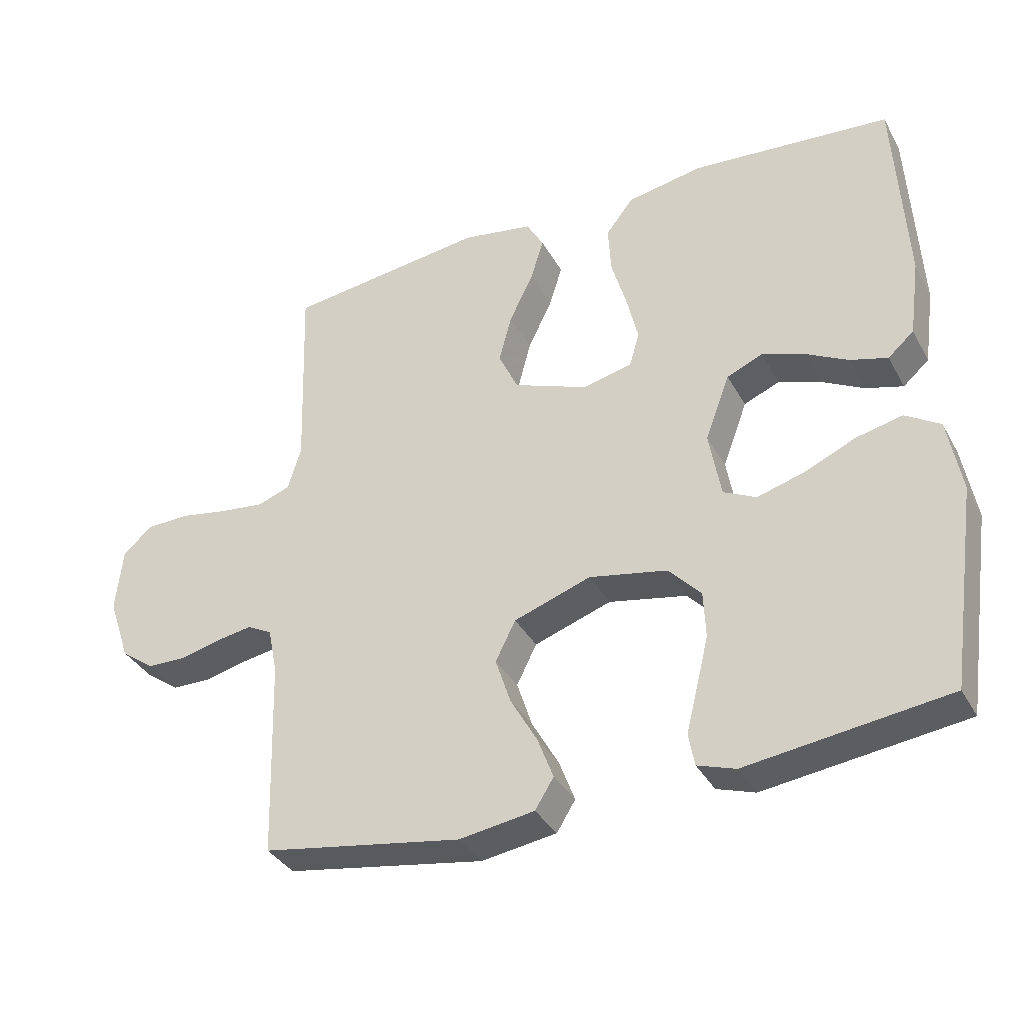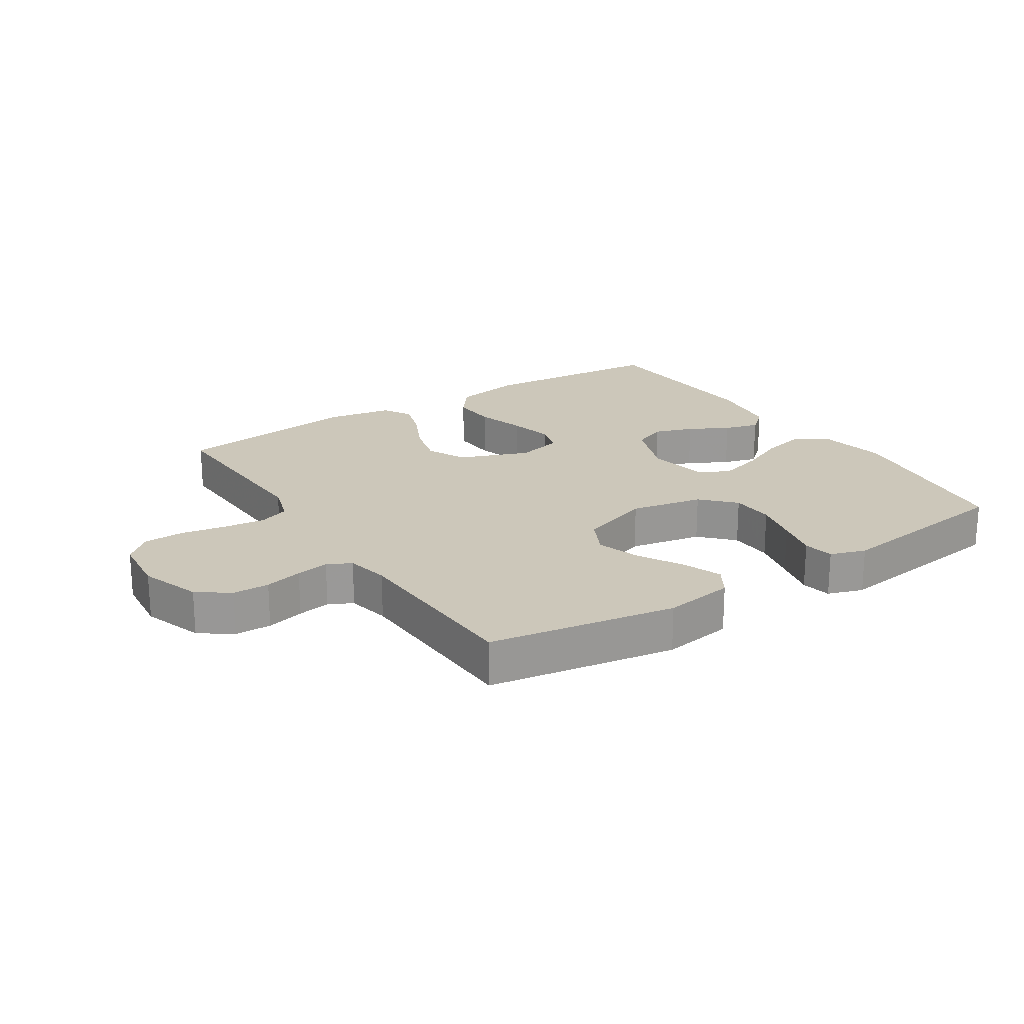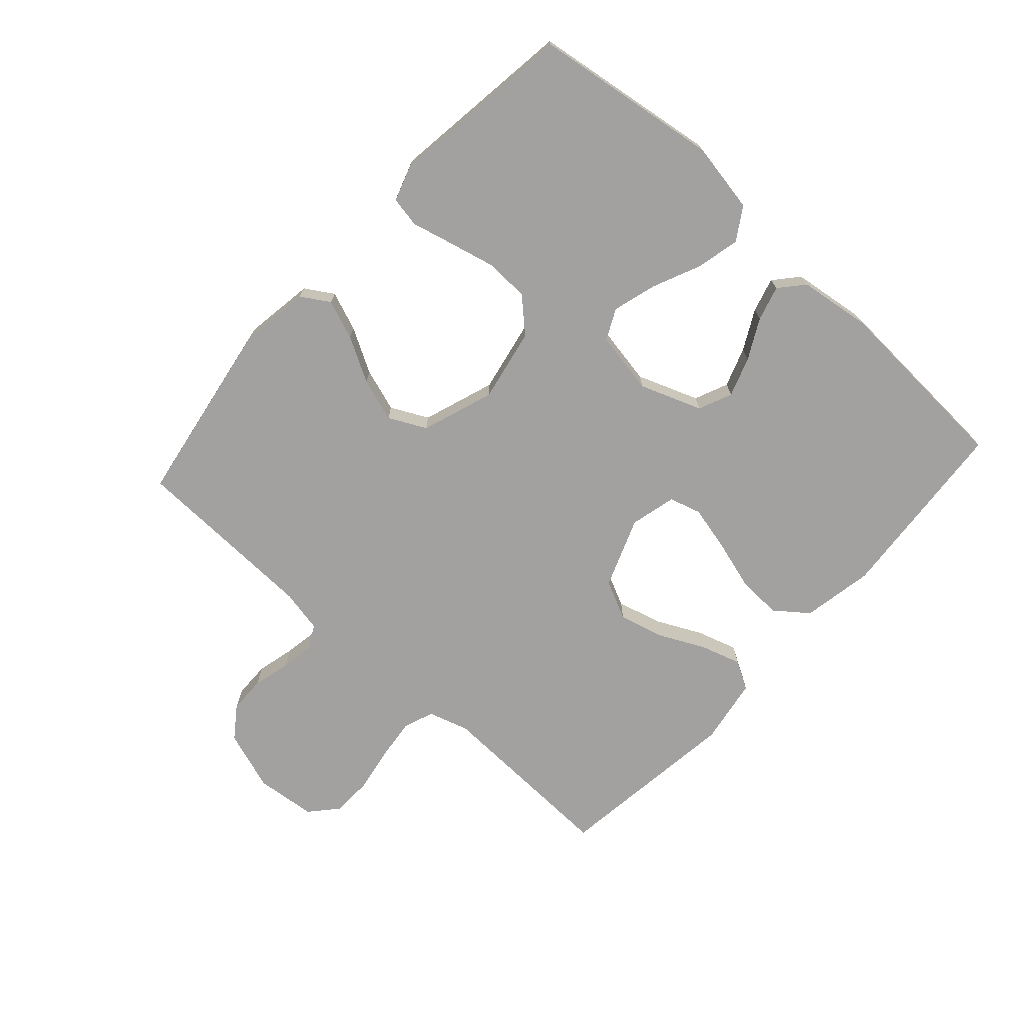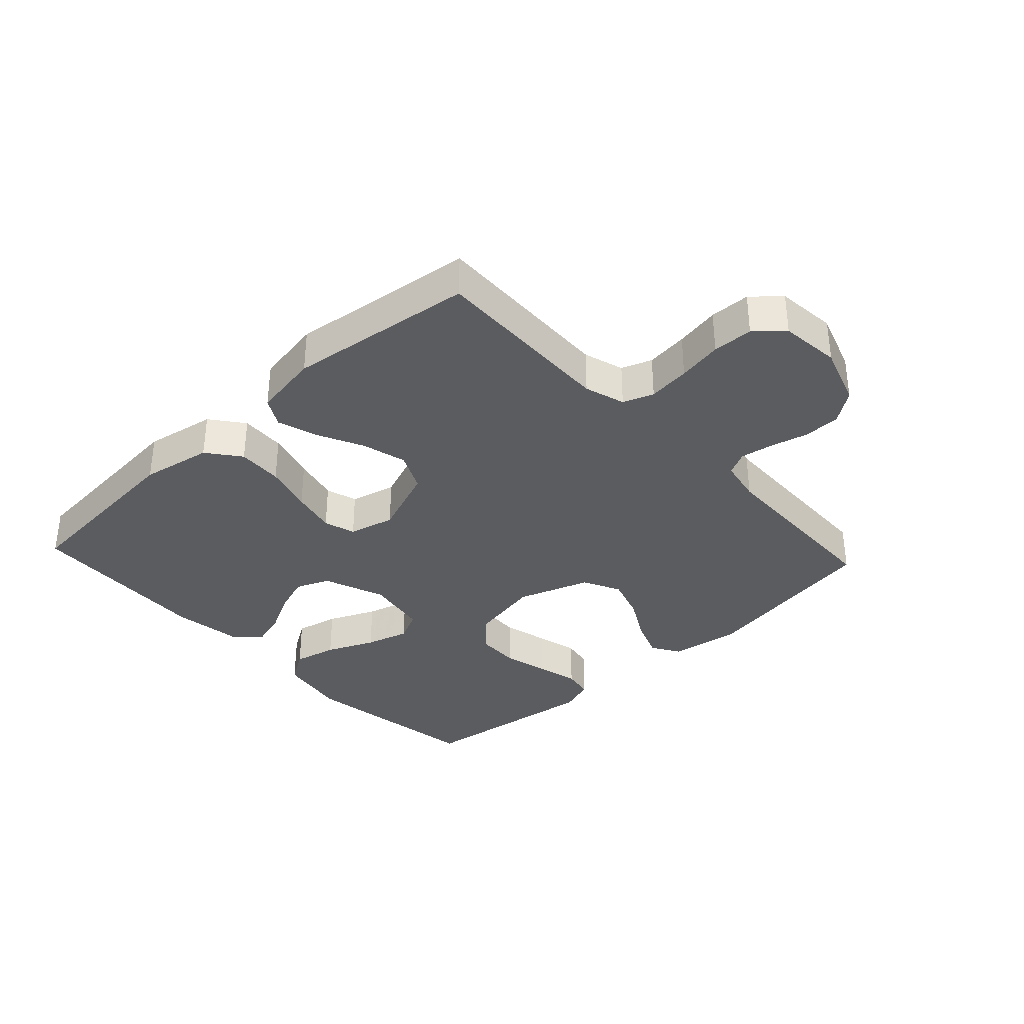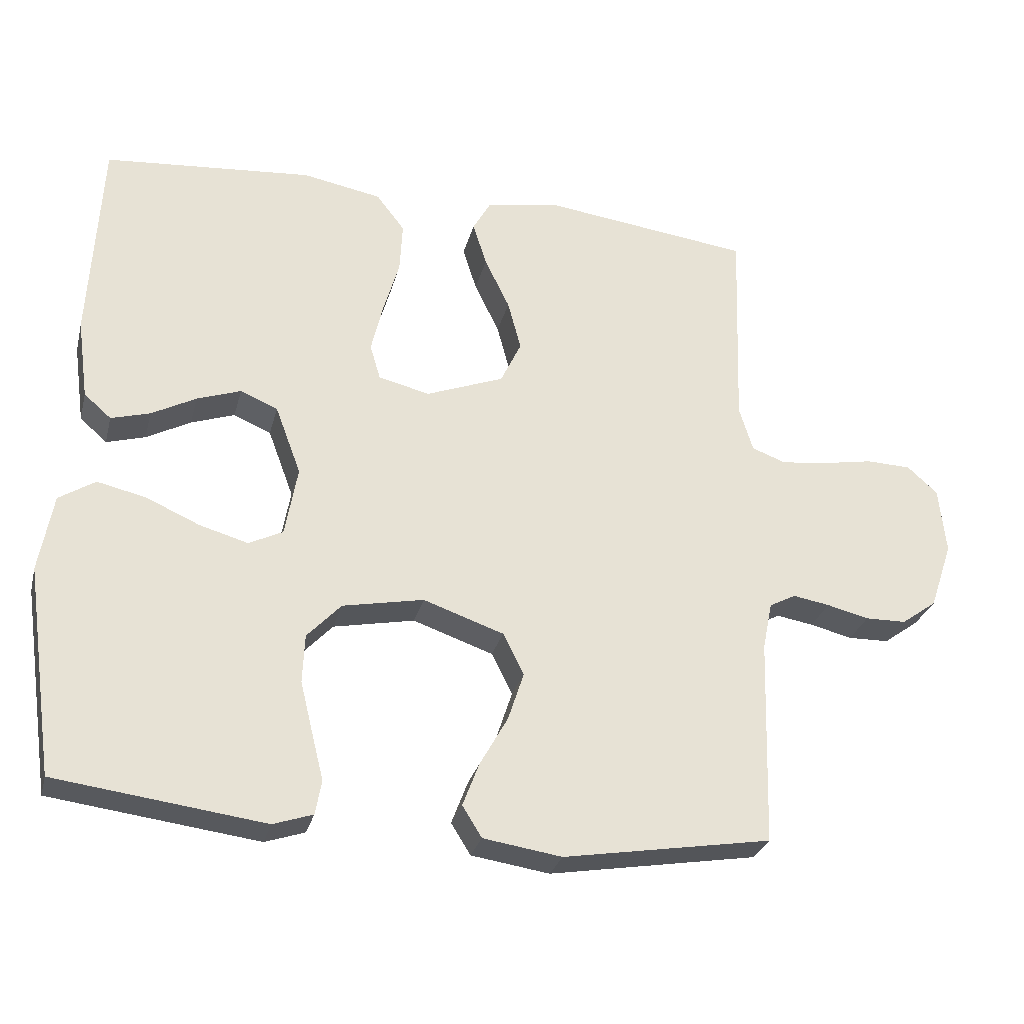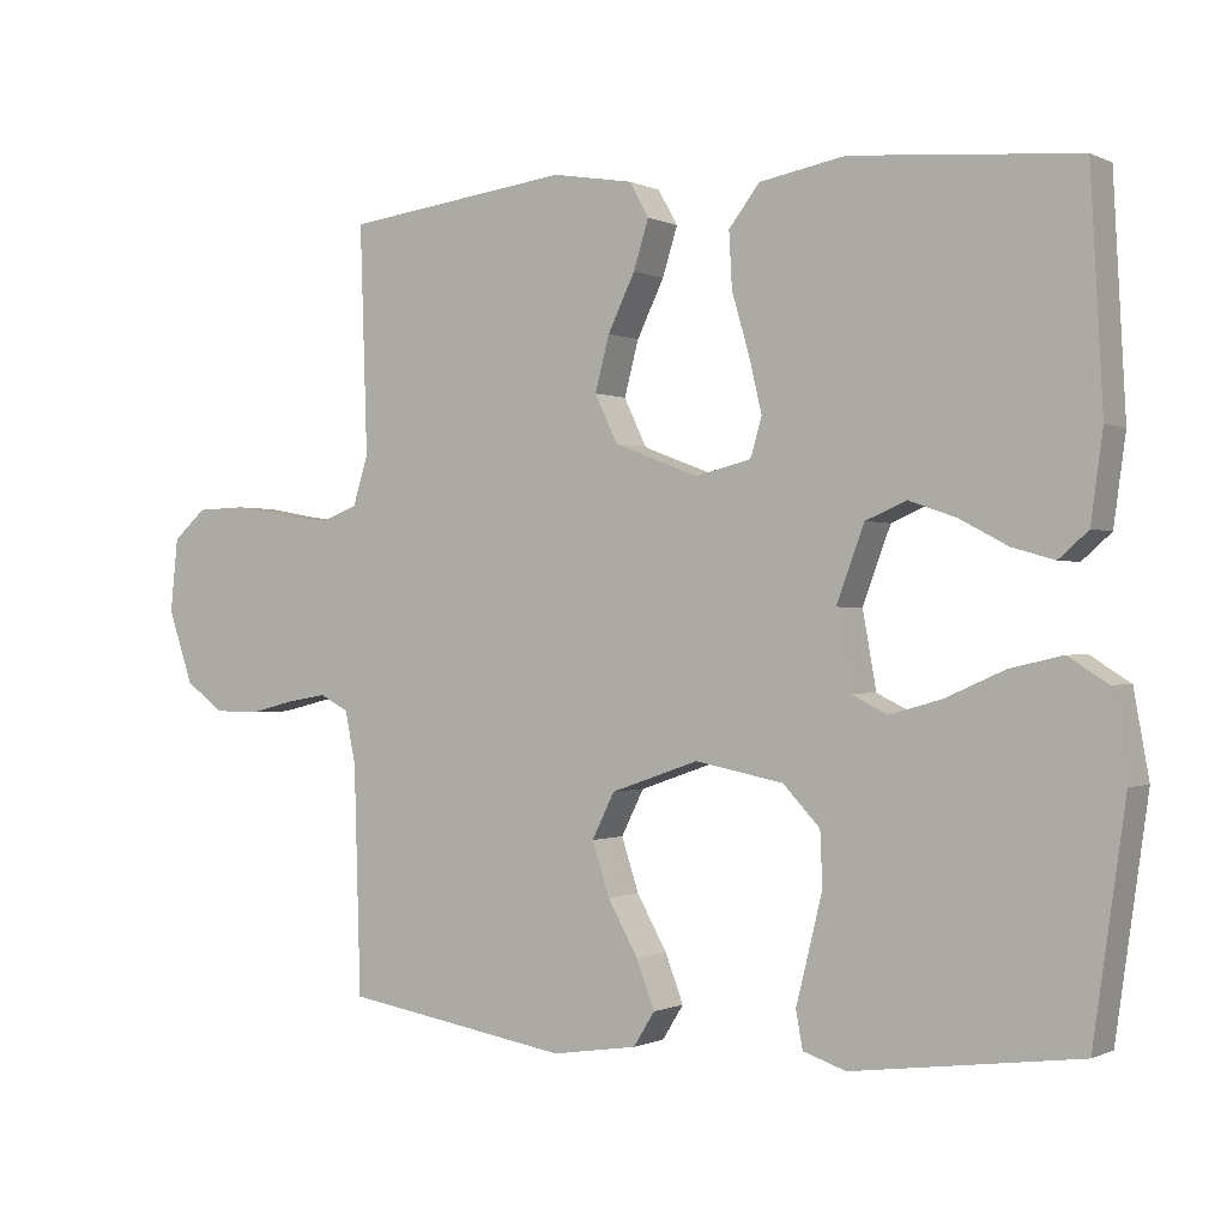
<metadata>
{"format":"obj","ext":"obj","renderer":"f3d","projection":"perspective","resolution":1024,"background":"white","views":[{"elev":-35.7,"azim":-154.4,"up":"+Z"},{"elev":21.3,"azim":146.9,"up":"+Y"},{"elev":-72.2,"azim":-132.2,"up":"+Y"},{"elev":-34.9,"azim":42.9,"up":"+Y"},{"elev":-28.4,"azim":-13.9,"up":"+Z"},{"elev":-0.5,"azim":-148.7,"up":"+Z"}]}
</metadata>
<code>
v 0.5 0.07 -0.5
v 0.2 0.07 -0.55
v 0.087 0.07 -0.533
v 0.059 0.07 -0.488
v 0.083 0.07 -0.425
v 0.123 0.07 -0.354
v 0.146 0.07 -0.284
v 0.116 0.07 -0.224
v 0 0.07 -0.184
v -0.117 0.07 -0.207
v -0.166 0.07 -0.259
v -0.169 0.07 -0.329
v -0.151 0.07 -0.403
v -0.134 0.07 -0.471
v -0.143 0.07 -0.52
v -0.2 0.07 -0.539
v -0.5 0.07 -0.5
v -0.543 0.07 -0.2
v -0.523 0.07 -0.088
v -0.471 0.07 -0.055
v -0.401 0.07 -0.071
v -0.324 0.07 -0.105
v -0.254 0.07 -0.125
v -0.205 0.07 -0.101
v -0.187 0.07 0
v -0.224 0.07 0.099
v -0.278 0.07 0.122
v -0.341 0.07 0.1
v -0.405 0.07 0.066
v -0.461 0.07 0.05
v -0.5 0.07 0.084
v -0.516 0.07 0.2
v -0.5 0.07 0.5
v -0.2 0.07 0.525
v -0.086 0.07 0.504
v -0.045 0.07 0.451
v -0.049 0.07 0.378
v -0.072 0.07 0.299
v -0.089 0.07 0.227
v -0.074 0.07 0.176
v 0 0.07 0.158
v 0.112 0.07 0.201
v 0.142 0.07 0.264
v 0.123 0.07 0.336
v 0.087 0.07 0.41
v 0.067 0.07 0.474
v 0.093 0.07 0.52
v 0.2 0.07 0.538
v 0.5 0.07 0.5
v 0.49 0.07 0.2
v 0.51 0.07 0.135
v 0.559 0.07 0.117
v 0.627 0.07 0.125
v 0.699 0.07 0.138
v 0.764 0.07 0.136
v 0.808 0.07 0.097
v 0.818 0.07 0
v 0.785 0.07 -0.097
v 0.734 0.07 -0.134
v 0.675 0.07 -0.135
v 0.614 0.07 -0.12
v 0.561 0.07 -0.111
v 0.523 0.07 -0.131
v 0.509 0.07 -0.2
v 0.5 0 -0.5
v 0.2 0 -0.55
v 0.087 0 -0.533
v 0.059 0 -0.488
v 0.083 0 -0.425
v 0.123 0 -0.354
v 0.146 0 -0.284
v 0.116 0 -0.224
v 0 0 -0.184
v -0.117 0 -0.207
v -0.166 0 -0.259
v -0.169 0 -0.329
v -0.151 0 -0.403
v -0.134 0 -0.471
v -0.143 0 -0.52
v -0.2 0 -0.539
v -0.5 0 -0.5
v -0.543 0 -0.2
v -0.523 0 -0.088
v -0.471 0 -0.055
v -0.401 0 -0.071
v -0.324 0 -0.105
v -0.254 0 -0.125
v -0.205 0 -0.101
v -0.187 0 0
v -0.224 0 0.099
v -0.278 0 0.122
v -0.341 0 0.1
v -0.405 0 0.066
v -0.461 0 0.05
v -0.5 0 0.084
v -0.516 0 0.2
v -0.5 0 0.5
v -0.2 0 0.525
v -0.086 0 0.504
v -0.045 0 0.451
v -0.049 0 0.378
v -0.072 0 0.299
v -0.089 0 0.227
v -0.074 0 0.176
v 0 0 0.158
v 0.112 0 0.201
v 0.142 0 0.264
v 0.123 0 0.336
v 0.087 0 0.41
v 0.067 0 0.474
v 0.093 0 0.52
v 0.2 0 0.538
v 0.5 0 0.5
v 0.49 0 0.2
v 0.51 0 0.135
v 0.559 0 0.117
v 0.627 0 0.125
v 0.699 0 0.138
v 0.764 0 0.136
v 0.808 0 0.097
v 0.818 0 0
v 0.785 0 -0.097
v 0.734 0 -0.134
v 0.675 0 -0.135
v 0.614 0 -0.12
v 0.561 0 -0.111
v 0.523 0 -0.131
v 0.509 0 -0.2
f 59 60 61
f 58 59 61
f 57 58 61
f 56 57 61
f 55 56 61
f 54 55 61
f 53 54 61
f 52 53 61 62
f 51 52 62 63
f 48 49 50
f 47 48 50
f 46 47 50
f 45 46 50
f 44 45 50
f 51 63 64
f 50 51 64
f 44 50 64
f 43 44 64
f 36 37 38
f 35 36 38
f 34 35 38
f 33 34 38
f 32 33 38
f 31 32 38
f 30 31 38
f 29 30 38
f 28 29 38
f 27 28 38 39
f 26 27 39 40
f 20 21 22
f 19 20 22
f 18 19 22
f 17 18 22
f 16 17 22
f 15 16 22
f 14 15 22
f 13 14 22
f 12 13 22 23
f 11 12 23 24
f 4 5 6
f 3 4 6
f 2 3 6
f 1 2 6
f 64 1 6
f 64 6 7
f 64 7 8
f 43 64 8
f 42 43 8
f 41 42 8 9
f 40 41 9
f 26 40 9
f 25 26 9
f 10 11 24 25
f 9 10 25
f 125 124 123
f 125 123 122
f 125 122 121
f 125 121 120
f 125 120 119
f 125 119 118
f 125 118 117
f 126 125 117 116
f 127 126 116 115
f 114 113 112
f 114 112 111
f 114 111 110
f 114 110 109
f 114 109 108
f 128 127 115
f 128 115 114
f 128 114 108
f 128 108 107
f 102 101 100
f 102 100 99
f 102 99 98
f 102 98 97
f 102 97 96
f 102 96 95
f 102 95 94
f 102 94 93
f 102 93 92
f 103 102 92 91
f 104 103 91 90
f 86 85 84
f 86 84 83
f 86 83 82
f 86 82 81
f 86 81 80
f 86 80 79
f 86 79 78
f 86 78 77
f 87 86 77 76
f 88 87 76 75
f 70 69 68
f 70 68 67
f 70 67 66
f 70 66 65
f 70 65 128
f 71 70 128
f 72 71 128
f 72 128 107
f 72 107 106
f 73 72 106 105
f 73 105 104
f 73 104 90
f 73 90 89
f 89 88 75 74
f 89 74 73
f 1 65 66 2
f 2 66 67 3
f 3 67 68 4
f 4 68 69 5
f 5 69 70 6
f 6 70 71 7
f 7 71 72 8
f 8 72 73 9
f 9 73 74 10
f 10 74 75 11
f 11 75 76 12
f 12 76 77 13
f 13 77 78 14
f 14 78 79 15
f 15 79 80 16
f 16 80 81 17
f 17 81 82 18
f 18 82 83 19
f 19 83 84 20
f 20 84 85 21
f 21 85 86 22
f 22 86 87 23
f 23 87 88 24
f 24 88 89 25
f 25 89 90 26
f 26 90 91 27
f 27 91 92 28
f 28 92 93 29
f 29 93 94 30
f 30 94 95 31
f 31 95 96 32
f 32 96 97 33
f 33 97 98 34
f 34 98 99 35
f 35 99 100 36
f 36 100 101 37
f 37 101 102 38
f 38 102 103 39
f 39 103 104 40
f 40 104 105 41
f 41 105 106 42
f 42 106 107 43
f 43 107 108 44
f 44 108 109 45
f 45 109 110 46
f 46 110 111 47
f 47 111 112 48
f 48 112 113 49
f 49 113 114 50
f 50 114 115 51
f 51 115 116 52
f 52 116 117 53
f 53 117 118 54
f 54 118 119 55
f 55 119 120 56
f 56 120 121 57
f 57 121 122 58
f 58 122 123 59
f 59 123 124 60
f 60 124 125 61
f 61 125 126 62
f 62 126 127 63
f 63 127 128 64
f 64 128 65 1

</code>
